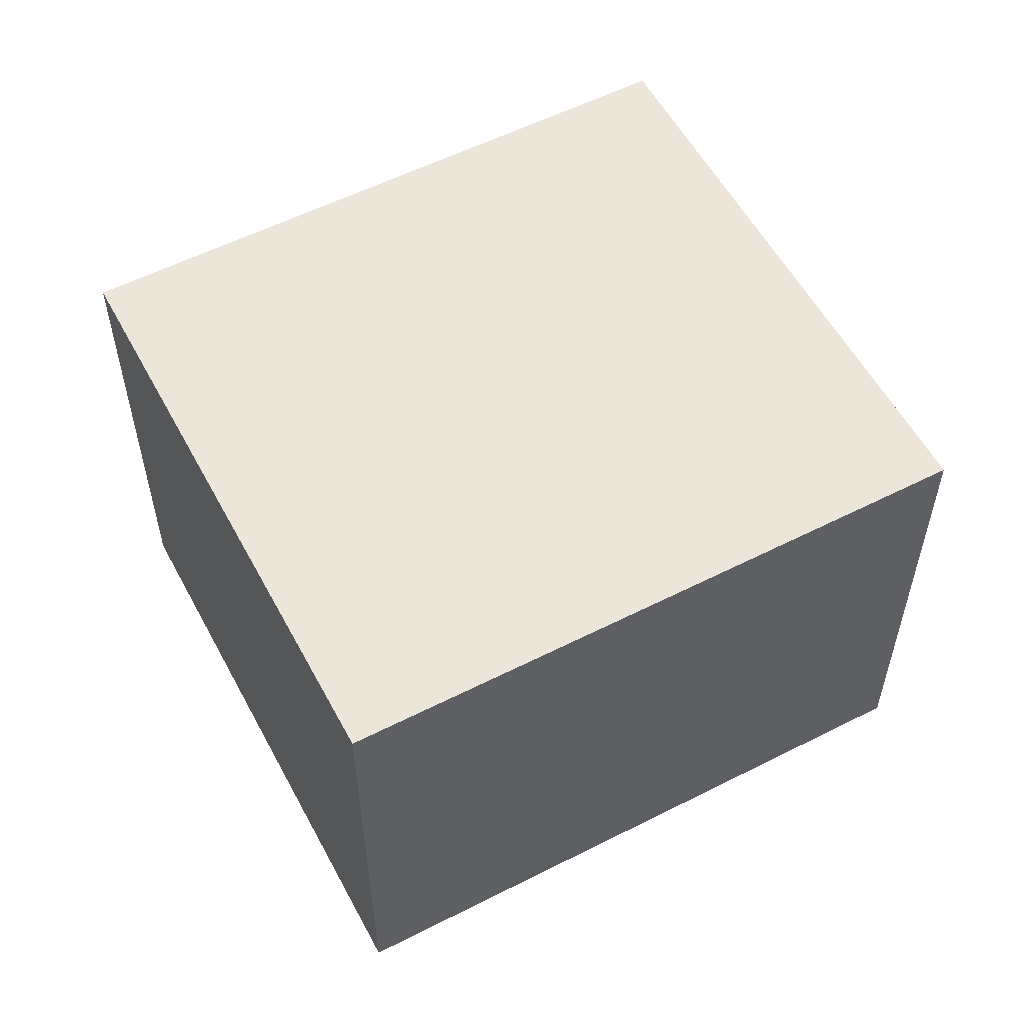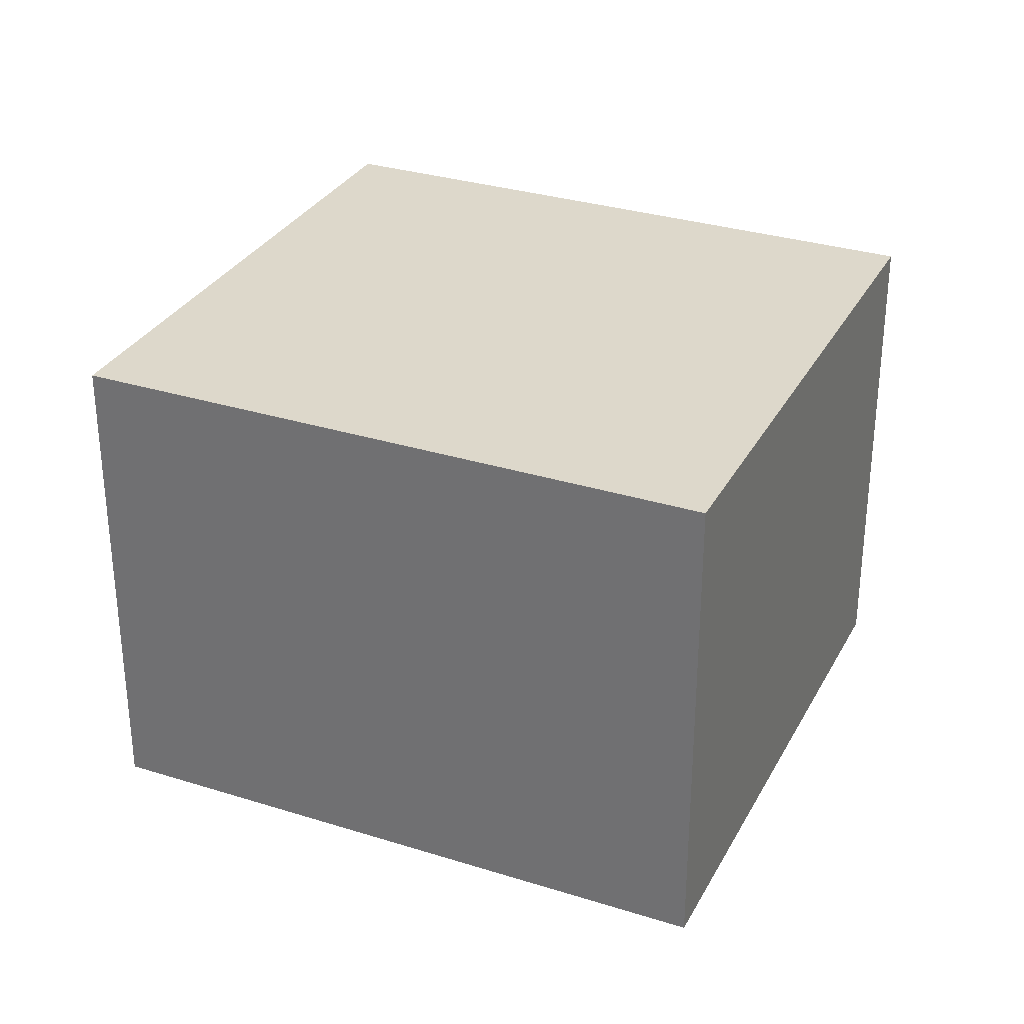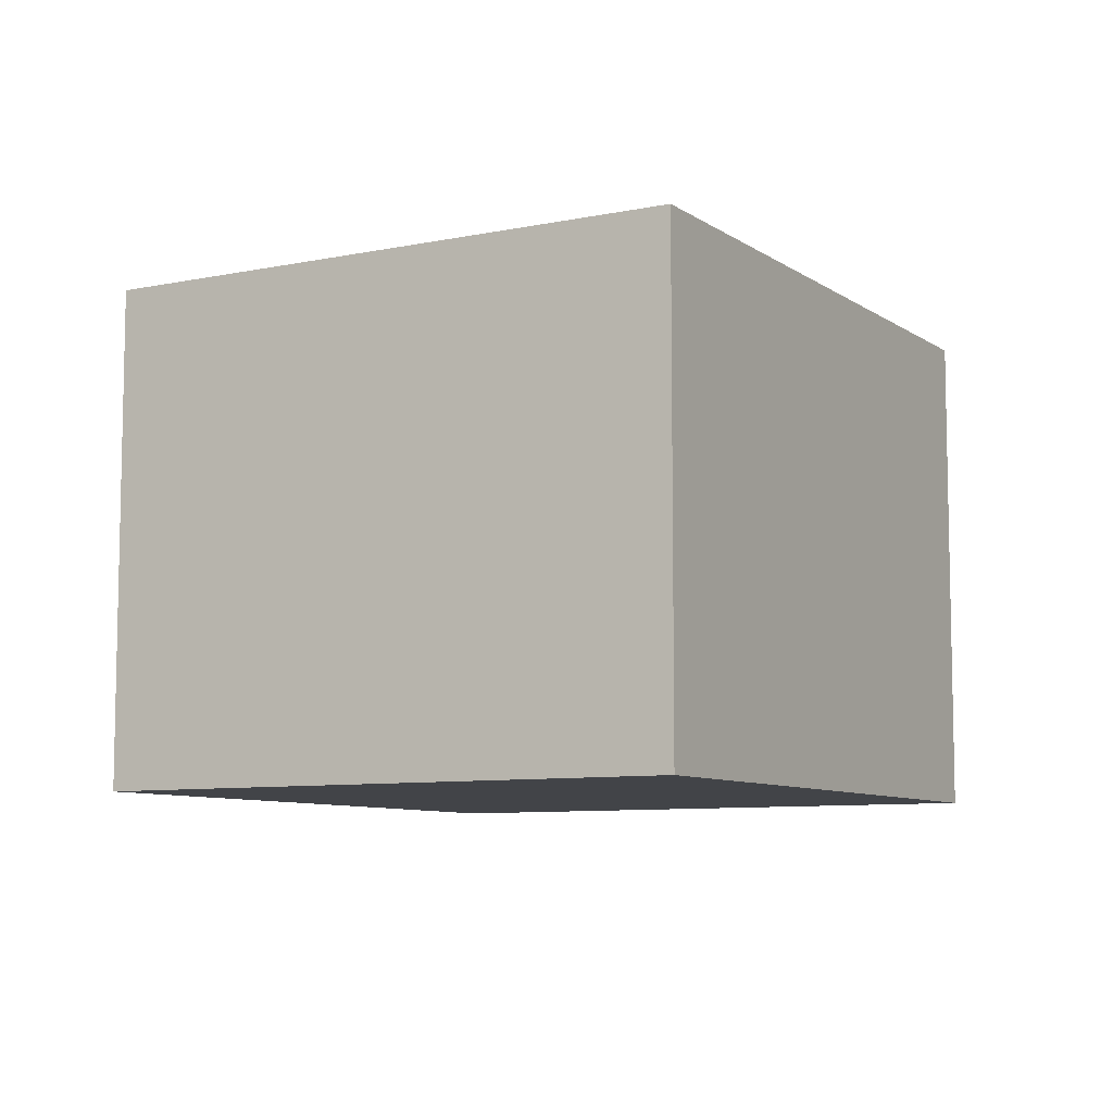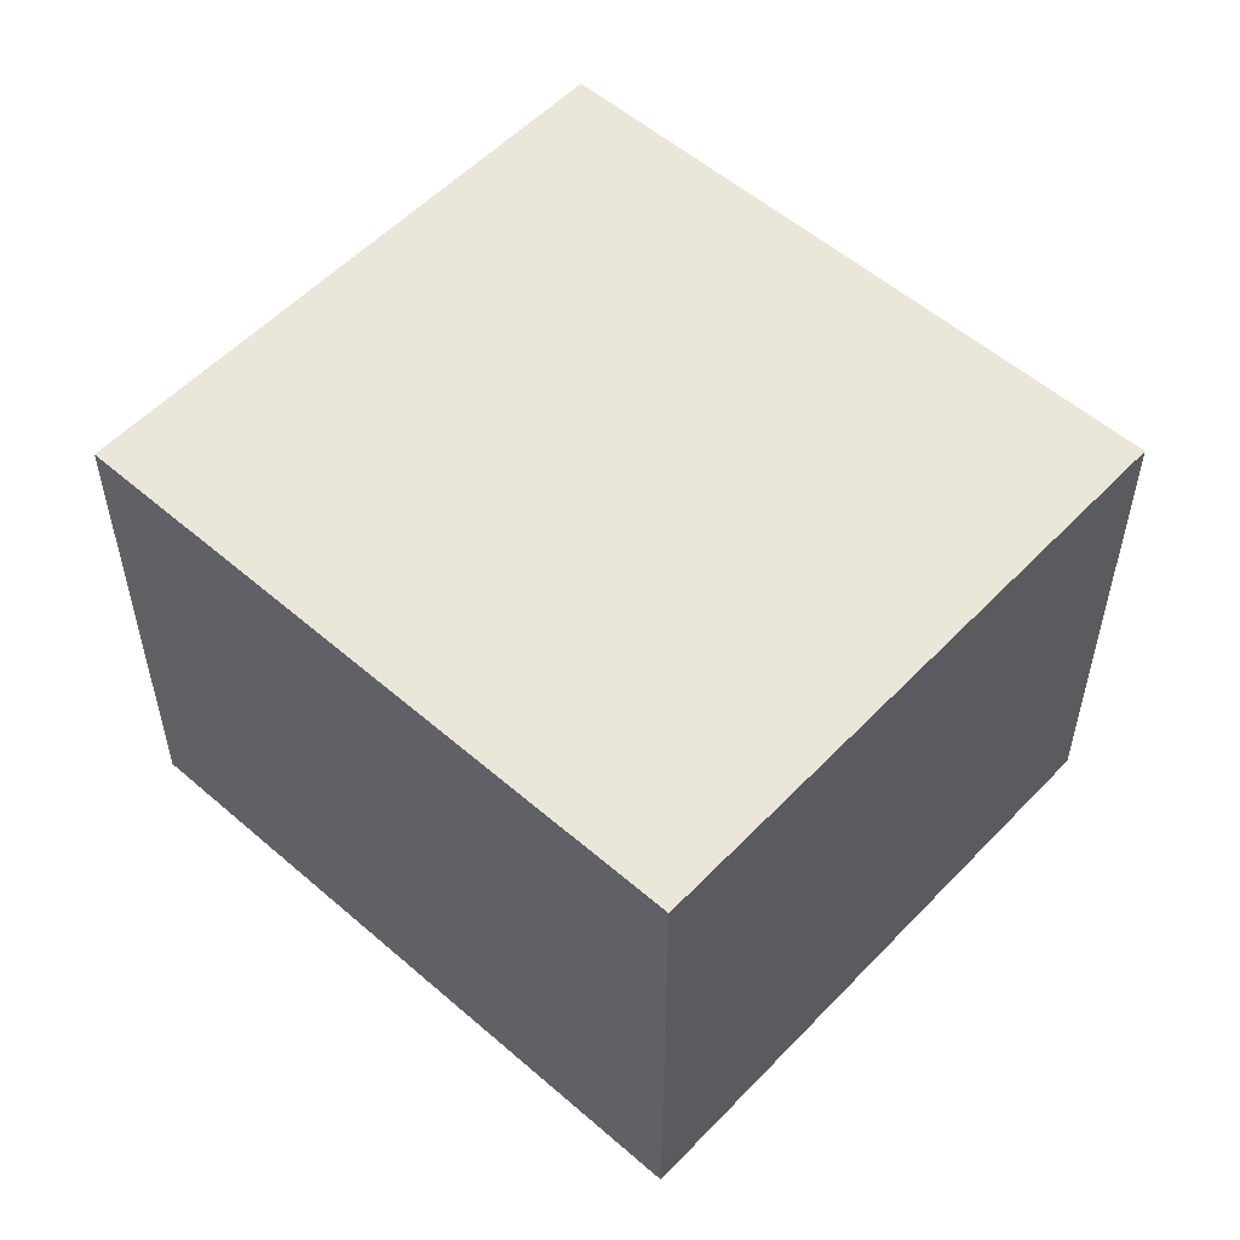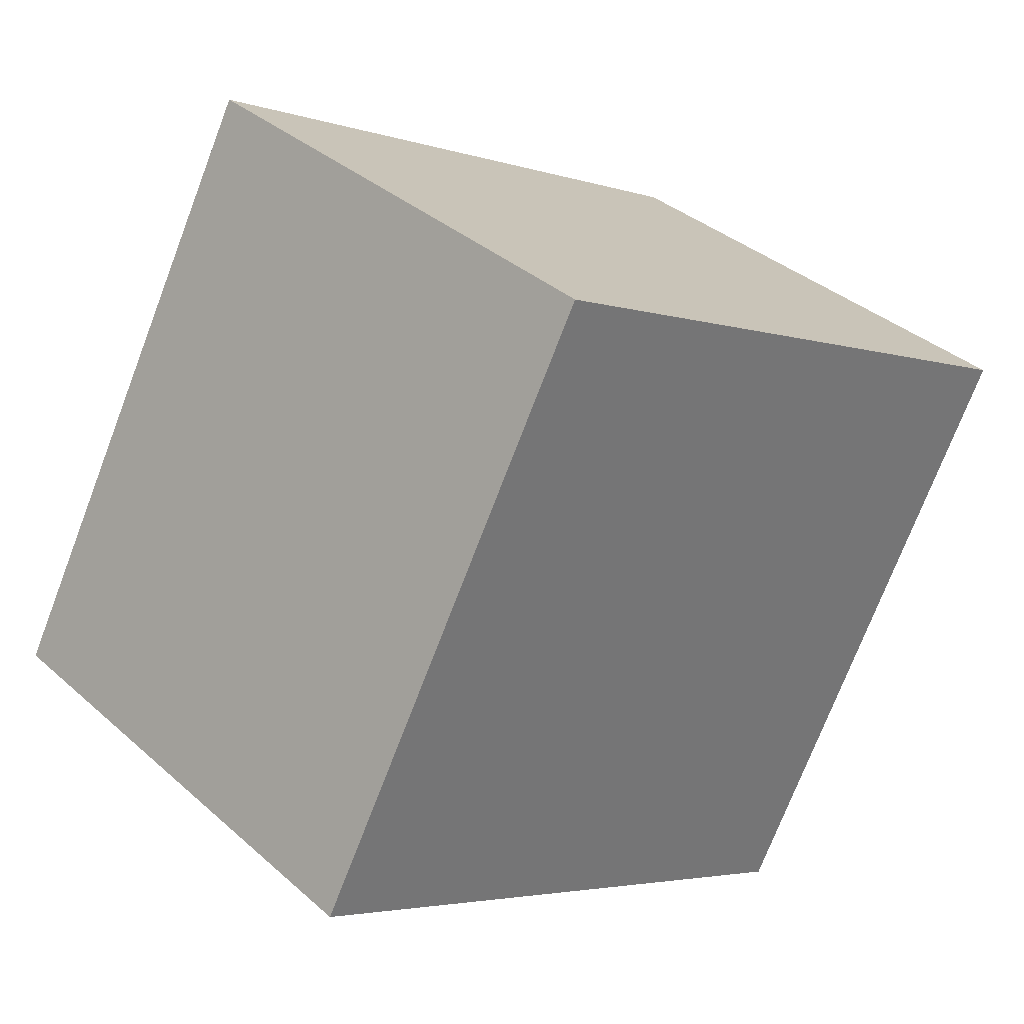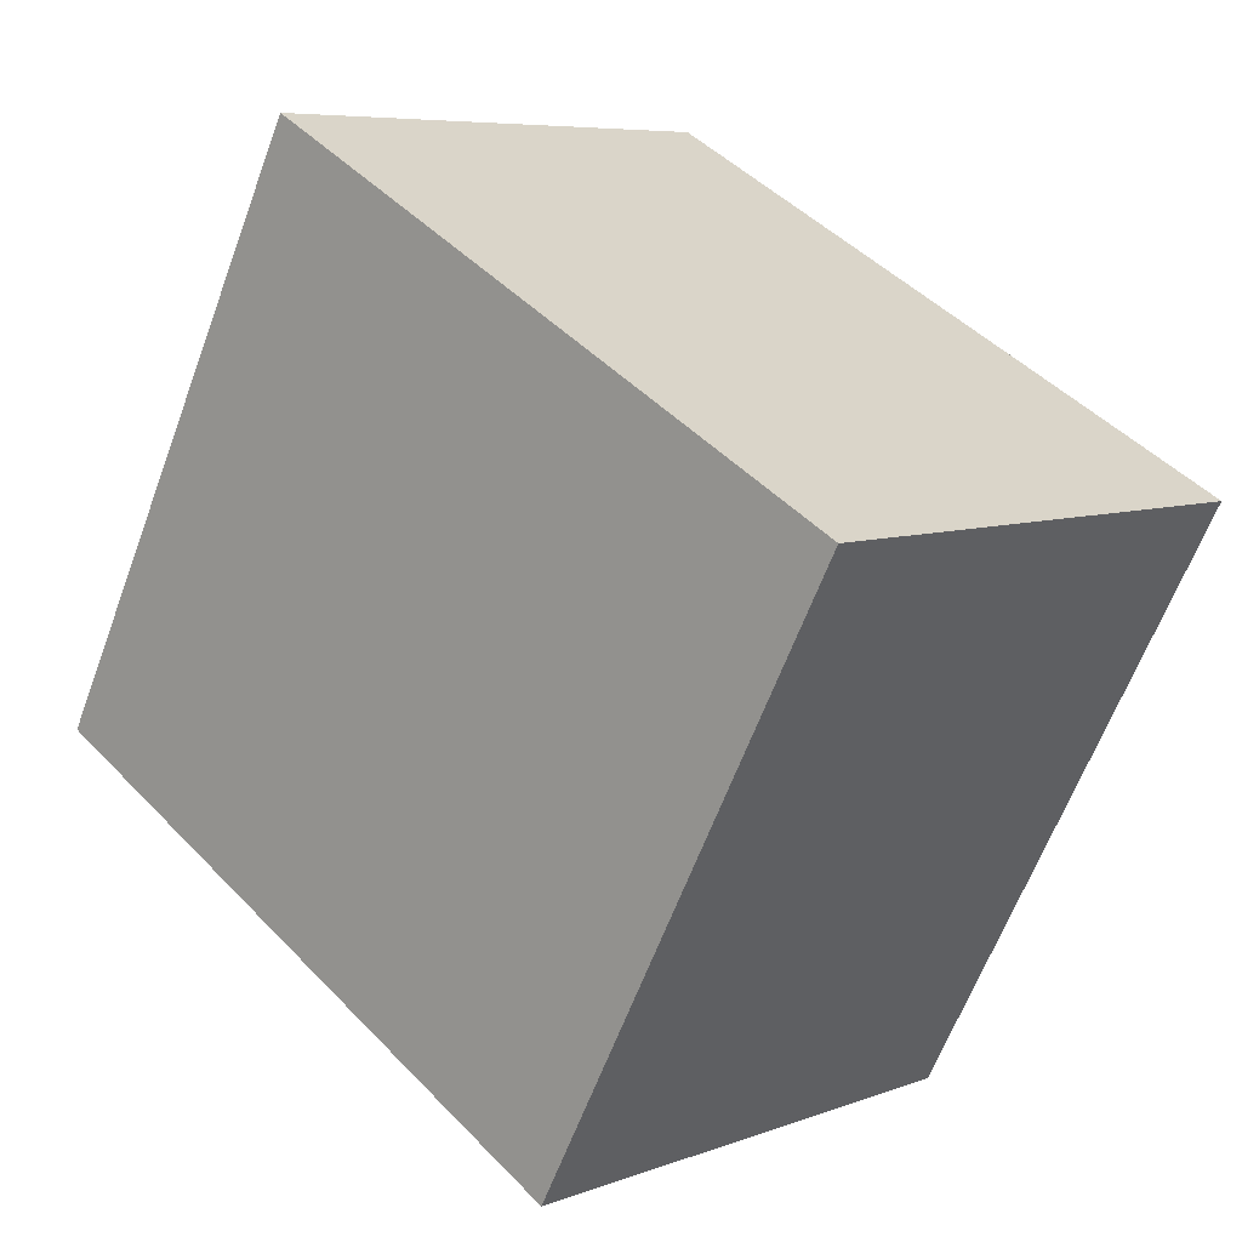
<metadata>
{"format":"obj","ext":"obj","renderer":"f3d","projection":"perspective","resolution":1024,"background":"white","views":[{"elev":56.4,"azim":123.7,"up":"+Y"},{"elev":31.2,"azim":175.8,"up":"+Y"},{"elev":-8.1,"azim":91.6,"up":"+Y"},{"elev":54.9,"azim":-165.8,"up":"+Y"},{"elev":35.8,"azim":139.0,"up":"+Z"},{"elev":6.9,"azim":-137.2,"up":"+Z"}]}
</metadata>
<code>
v  1.12 1.926 -2.078
v  2.249 1.926 1.212
v  3.369 1.926 -0.866
v  0 1.926 1.179e-16
v  3.369 5.303e-17 -0.866
v  1.12 1.272e-16 -2.078
v  0 0 0
v  2.249 -7.421e-17 1.212
g defaultobject
f 1 2 3
f 2 1 4
f 5 1 3
f 1 5 6
f 6 4 1
f 4 6 7
f 7 2 4
f 2 7 8
f 8 3 2
f 3 8 5
f 8 6 5
f 6 8 7

</code>
